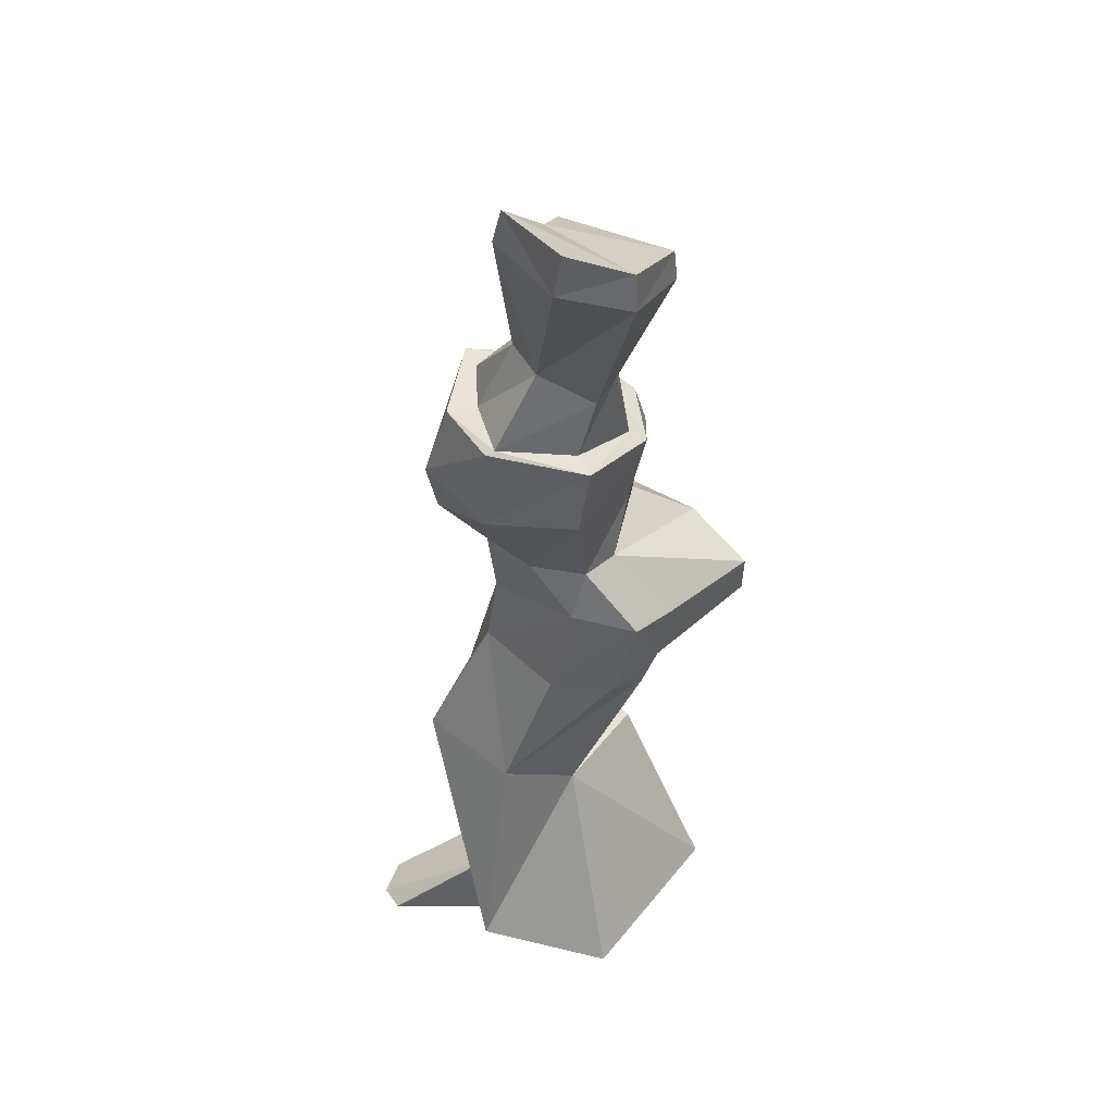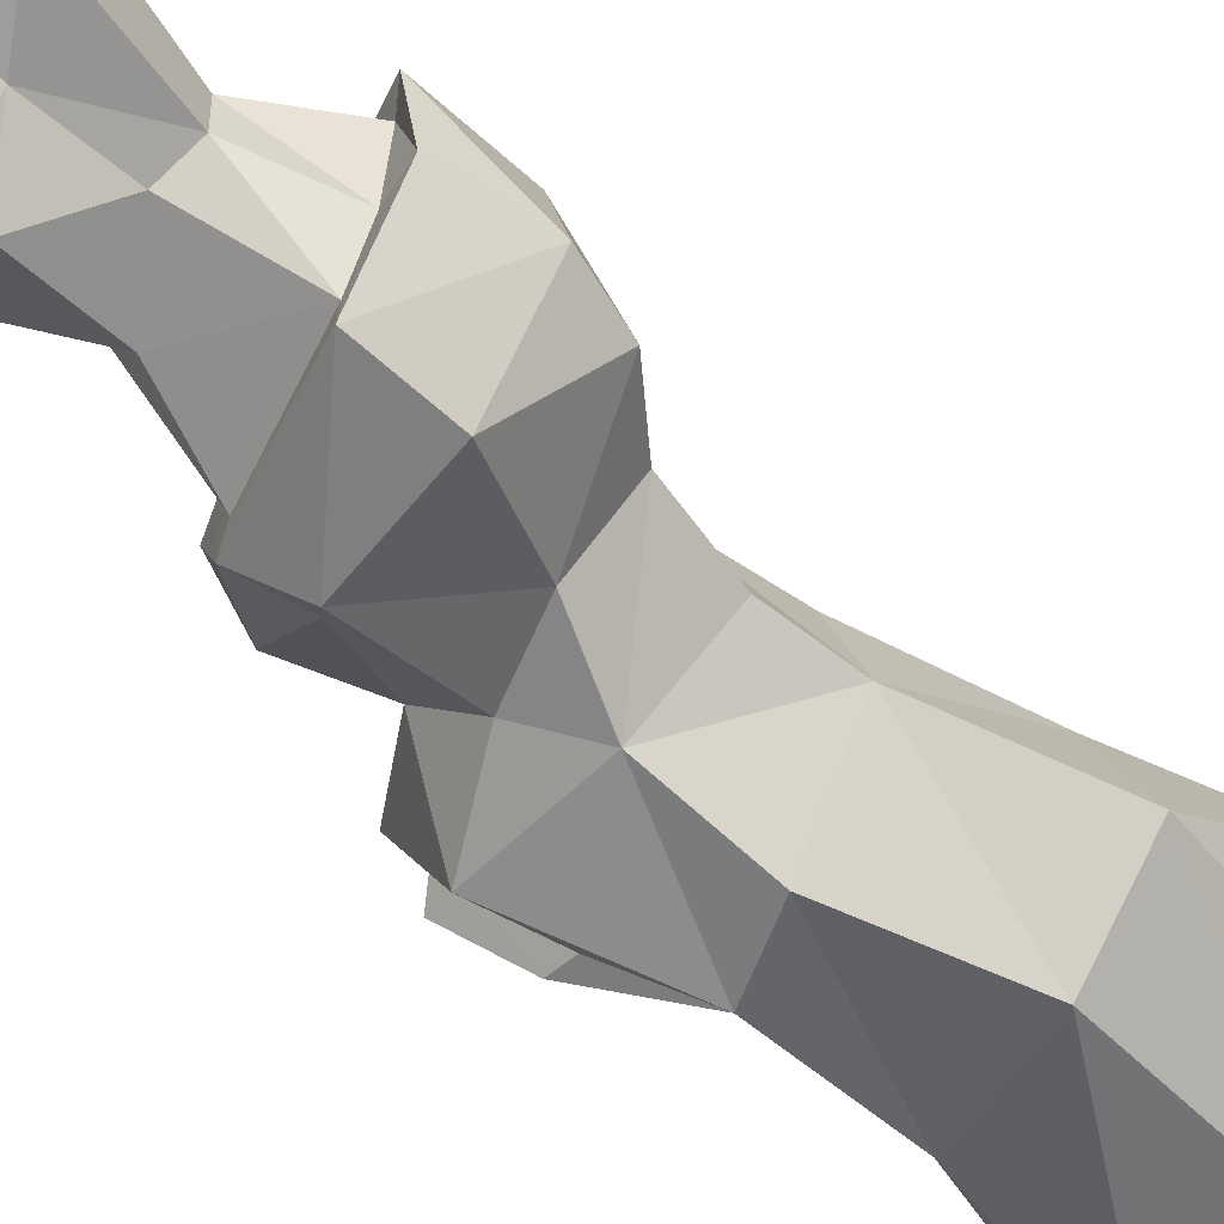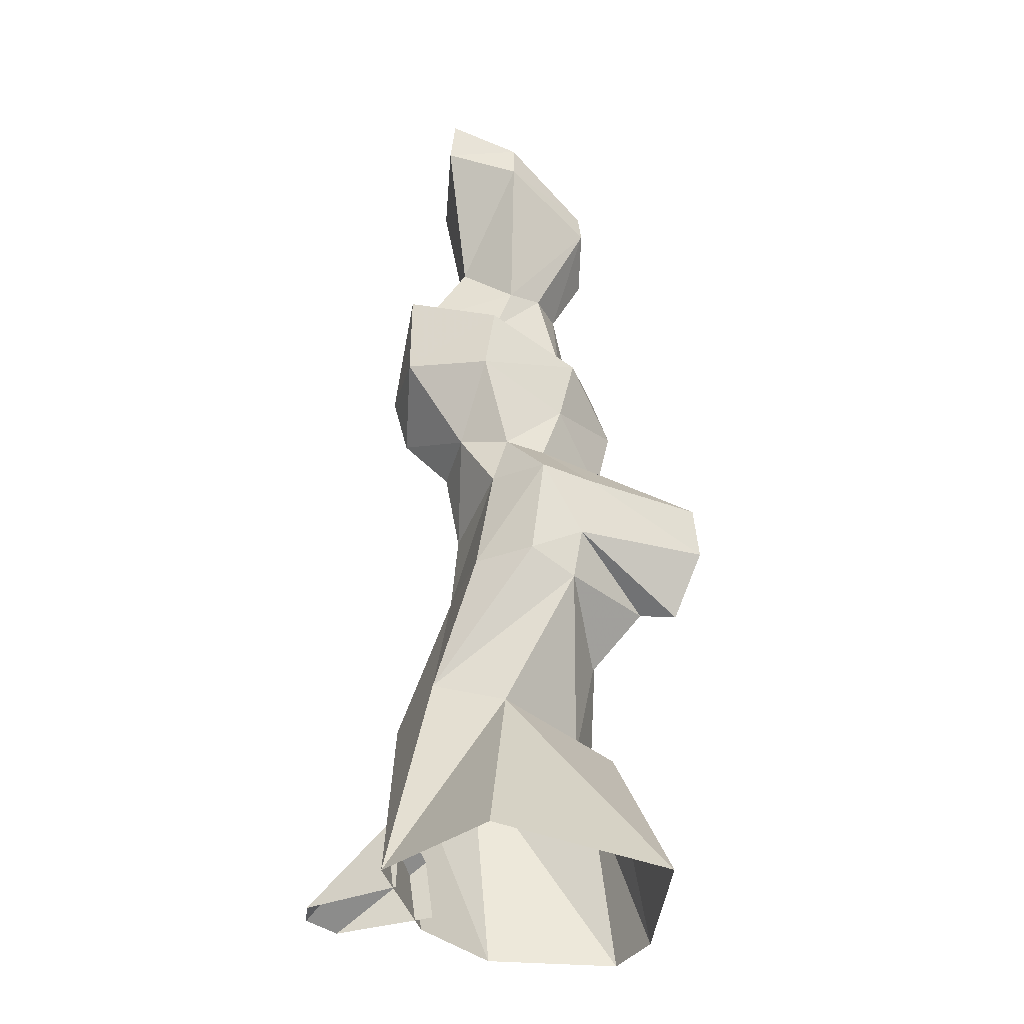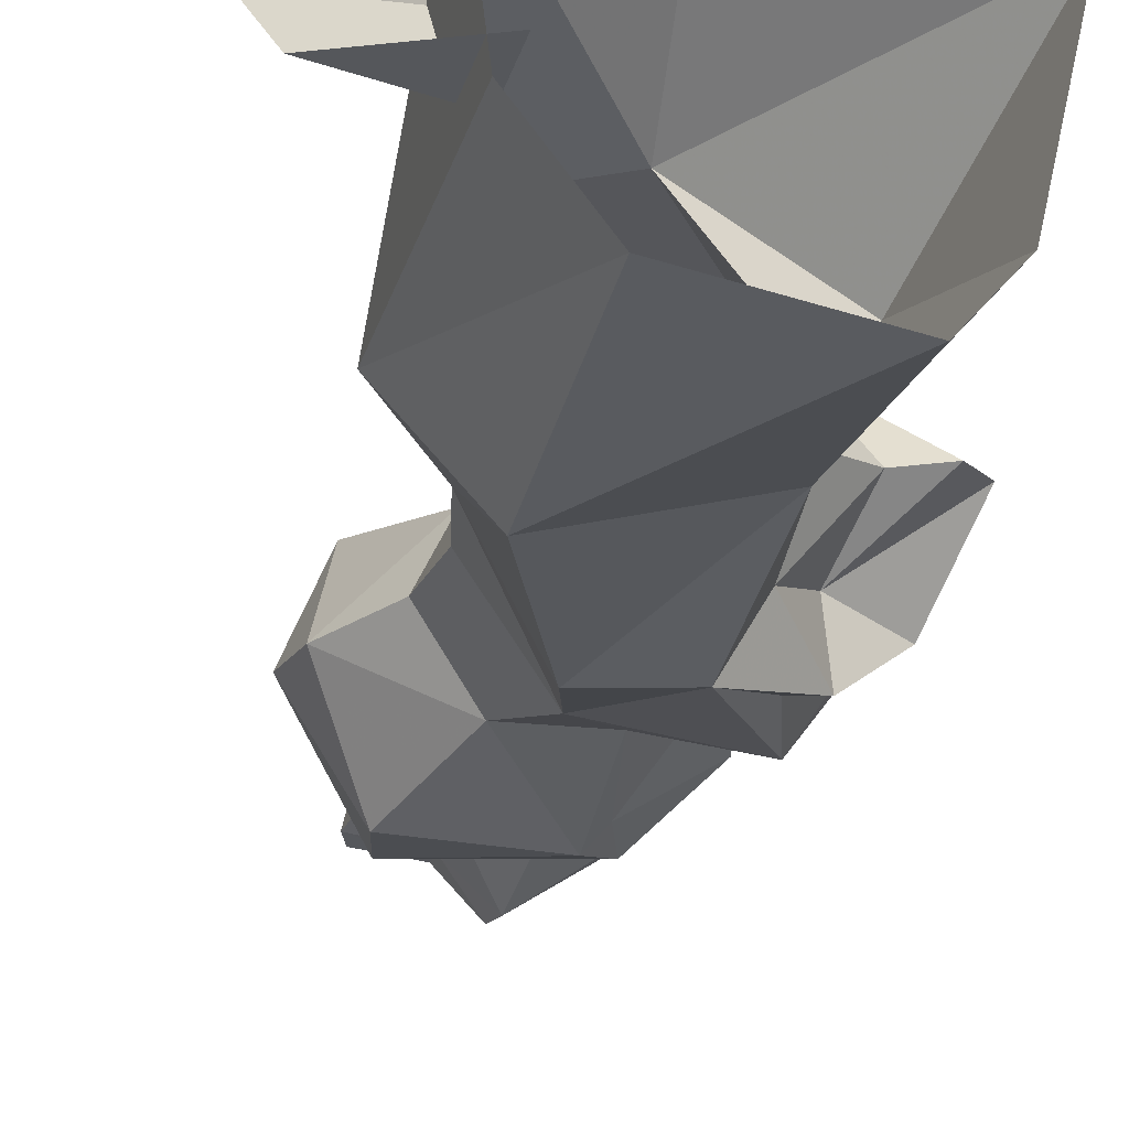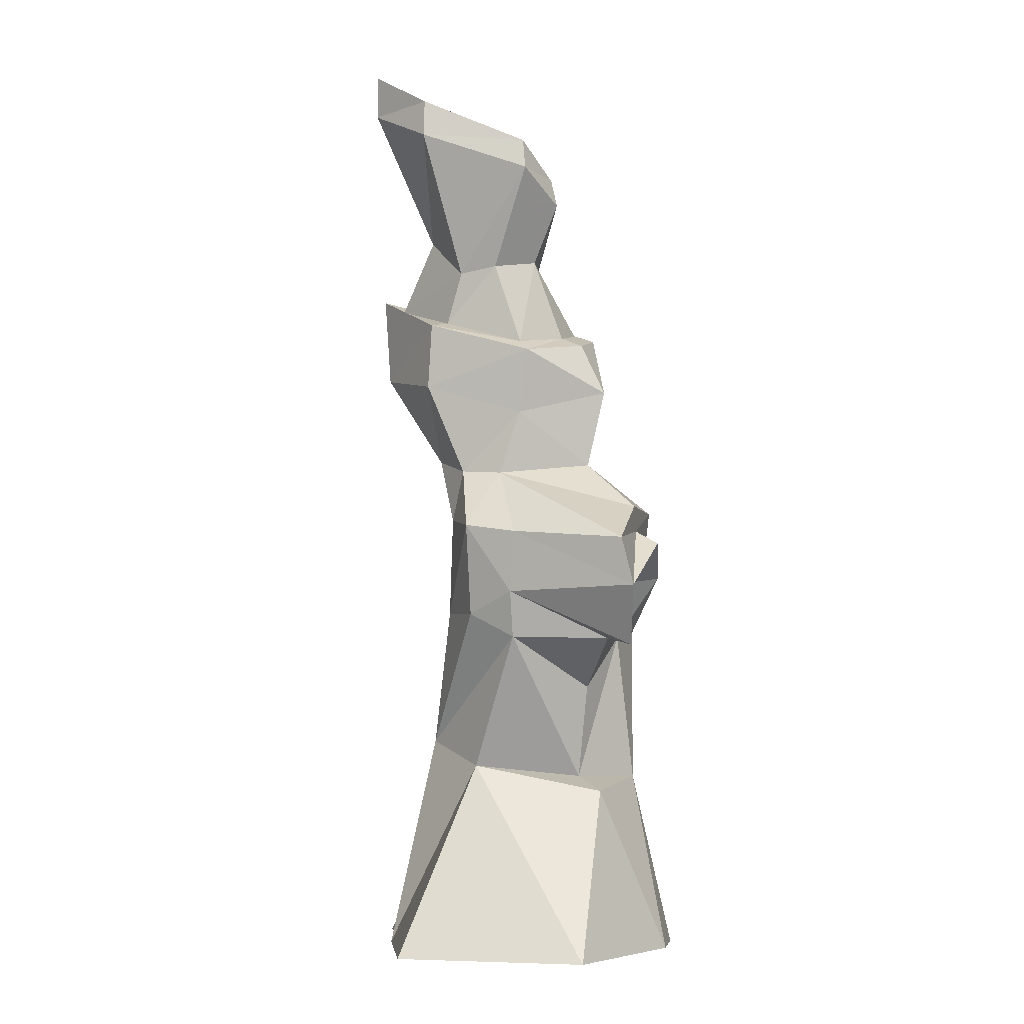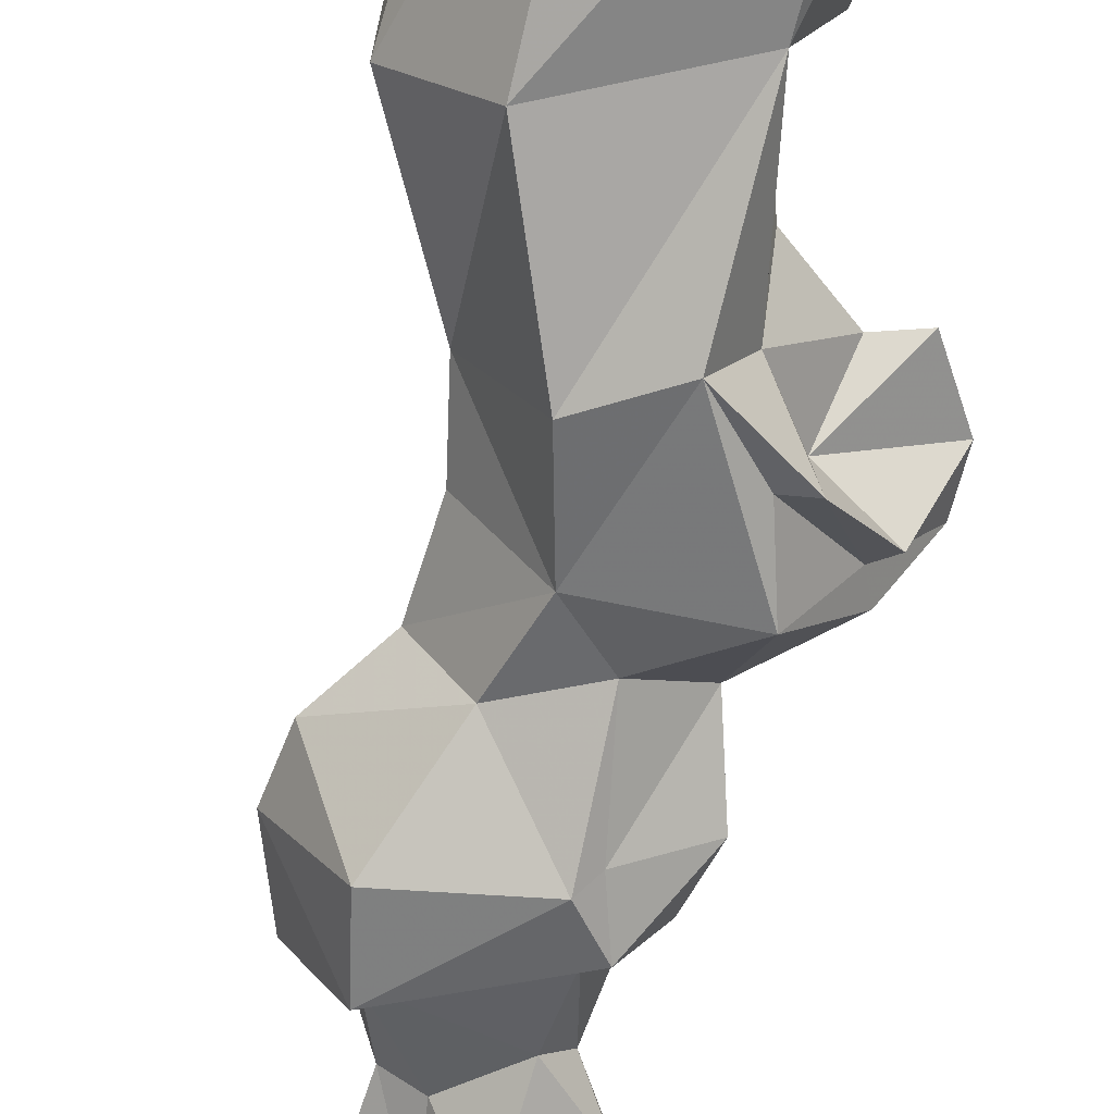
<metadata>
{"format":"obj","ext":"obj","renderer":"f3d","projection":"perspective","resolution":1024,"background":"white","views":[{"elev":42.1,"azim":161.3,"up":"+Z"},{"elev":-46.8,"azim":44.8,"up":"+Y"},{"elev":-38.2,"azim":-172.3,"up":"+Z"},{"elev":-29.6,"azim":171.9,"up":"+Y"},{"elev":-5.5,"azim":-131.2,"up":"+Z"},{"elev":-75.4,"azim":171.6,"up":"+Y"}]}
</metadata>
<code>
g dongfang_yewai_359_guaishi03
v -0.6632 9.485 327.8
v -30.96 41.65 327.5
v -27.39 22.83 314.4
v 9.011 -28.99 141.8
v -16.55 -33.41 129.2
v -22.82 -27.06 68.86
v 25.57 -30.64 86.1
v 30.95 36.2 83.35
v 13.76 42.66 136.2
v 29.17 10.29 139.6
v 51.43 2.6e-05 86.1
v -20.39 1.824 69.48
v -28.27 4.33 106
v -25.17 42.14 125.9
v 2.491 37.85 73.91
v -27.79 -13.55 126.3
v 3.214 -15.25 177.5
v -11.43 -9.165 194.2
v -38.67 -21.86 177.8
v -29.75 -41.78 -7e-06
v 18.42 -30.51 1.3e-05
v 20.99 41.65 200
v 30.89 19.25 198
v 26.02 13.9 168
v 6.533 47.12 174.3
v 39.25 -0.2369 1.7e-05
v -72.9 28.04 163.6
v -13.15 38.53 193.1
v -33.49 49 167.3
v -34.74 3.424 63.9
v -20.39 1.824 69.48
v 2.491 37.85 73.91
v -32.17 7.11 196.8
v -58.63 6.708 177.9
v -44.25 -23.98 -1.8e-05
v 3.214 -15.25 177.5
v -38.67 -21.86 177.8
v -74.55 23.29 145.2
v -72.9 28.04 163.6
v -33.49 49 167.3
v -29.12 47 143.7
v -43.21 -22.02 150.7
v -40.72 -1.703 147.8
v 10.95 29.25 339
v 10.69 25.85 326.7
v 31.25 36.9 341.4
v 28.75 39.29 354.2
v 45.06 48.2 1e-05
v -27.39 22.83 314.4
v -30.96 41.65 327.5
v -32.26 41.62 316.2
v -28.54 20.79 304.2
v 26.02 13.9 168
v -72.9 28.04 163.6
v -74.55 23.29 145.2
v -55.36 2.668 168.2
v -58.63 6.708 177.9
v 6.533 47.12 174.3
v -61.92 -3.051 163.3
v 11.86 23.93 297.3
v -2.913 6.644 316.7
v -8.456 13.13 280.9
v 19.95 47.42 292.3
v 23.11 74.86 342.7
v 23.2 31.33 294.7
v -32.26 41.62 316.2
v -5.586 73.17 329.4
v -1.189 49.41 276.1
v -11.98 40.22 278.8
v -16.64 22.61 281.9
v 29 5.408 268.6
v 34.82 25.94 266.7
v -19.78 33.42 247.2
v -22.14 12.24 250.5
v -11.98 40.22 278.8
v 30.21 -3.467 270.4
v -13.11 -3.361 254.6
v -18.81 -8.834 252.2
v 36.15 50 265.4
v 46.81 28.26 269.3
v 41.33 56.15 269.5
v -19.78 33.42 247.2
v 5.822 50.81 256
v 4.592 60.29 253.9
v -26.19 34.96 242.8
v -30.86 9.292 246.6
v 33.35 -10.83 242.5
v 54.29 23.22 240.8
v -26.19 34.96 242.8
v -20.19 34.16 217.8
v -38.03 3.289 226.6
v -8.624 -15.86 237.1
v -14.45 -10.29 232.1
v -11.43 -9.165 194.2
v 49.1 18.8 219.4
v 42.21 52.63 235.8
v -20.19 34.16 217.8
v 8.451 58.99 228.9
v 0.9105 46.38 194.2
v -14.45 -10.29 232.1
v 14.54 -3.591 204.7
v -13.15 38.53 193.1
v -72.9 28.04 163.6
v -15.56 58.53 170.3
v -15.56 58.53 170.3
v -9.84 51.26 135.1
v 2.123 78.15 -1.6e-05
v -18.81 -8.834 252.2
v -48.64 12.15 125.3
v -28.27 4.33 106
v -22.82 -27.06 68.86
v -20.39 1.824 69.48
v -34.74 3.424 63.9
v 10.95 29.25 339
v -5.389 72.5 343.3
v -62.77 13.23 122.5
v -62.77 13.23 122.5
v -48.64 12.15 125.3
v -20.39 1.824 69.48
v -5.389 72.5 343.3
v 20.83 76.8 358.6
v 23.11 74.86 342.7
v 19.95 47.42 292.3
v 36.15 50 265.4
v 42.21 52.63 235.8
v 20.99 41.65 200
v 6.533 47.12 174.3
v 41.33 56.15 269.5
v -8.624 -15.86 237.1
v -57.26 34.6 -3.6e-05
v -34.74 3.424 63.9
v -34.74 3.424 63.9
v -57.26 34.6 -3.6e-05
v 36.48 9.161 22.55
v 79.89 12.68 3.4e-05
v 42.22 34.97 29.94
v 71 0.6707 3.2e-05
v 33.39 9.161 1.2e-05
v 77.53 22.86 3.1e-05
v 42.22 34.97 1.1e-05
v -33.59 -22.31 151.2
v -16.55 -33.41 129.2
v -33.59 -22.31 151.2
v -43.21 -22.02 150.7
v -55.36 2.668 168.2
v -61.92 -3.051 163.3
v -74.55 23.29 145.2
v -0.6632 9.485 327.8
v 20.83 76.8 358.6
v -30.96 41.65 327.5
v 28.75 39.29 354.2
v 20.83 76.8 358.6
f 1 2 3
f 4 5 6
f 6 7 4
f 8 9 10
f 10 11 8
f 12 13 14
f 14 15 12
f 5 16 6
f 17 18 19
f 20 21 7
f 7 6 20
f 22 23 24
f 24 25 22
f 21 26 11
f 11 7 21
f 27 28 29
f 30 31 32
f 19 18 33
f 33 34 19
f 35 20 6
f 36 37 5
f 5 4 36
f 38 39 40
f 40 41 38
f 42 43 16
f 16 5 42
f 10 4 7
f 7 11 10
f 44 45 46
f 46 47 44
f 48 8 11
f 11 26 48
f 49 50 51
f 51 52 49
f 36 4 10
f 10 53 36
f 54 55 56
f 56 57 54
f 58 53 10
f 10 9 58
f 59 43 42
f 60 45 61
f 61 62 60
f 63 64 46
f 46 65 63
f 66 67 68
f 68 69 66
f 62 61 52
f 52 70 62
f 71 72 65
f 65 60 71
f 73 74 70
f 70 75 73
f 76 71 77
f 77 78 76
f 79 72 80
f 80 81 79
f 82 83 84
f 84 85 82
f 78 77 74
f 74 86 78
f 76 87 88
f 88 80 76
f 89 90 91
f 91 86 89
f 92 93 94
f 95 23 22
f 22 96 95
f 97 98 99
f 99 28 97
f 100 91 33
f 33 18 100
f 17 24 23
f 23 101 17
f 102 103 34
f 34 33 102
f 28 99 104
f 104 29 28
f 105 106 41
f 41 40 105
f 41 106 14
f 14 106 8
f 8 15 14
f 15 8 48
f 48 107 15
f 87 95 88
f 90 102 33
f 33 91 90
f 108 93 92
f 81 80 88
f 88 96 81
f 85 84 98
f 98 97 85
f 78 86 91
f 91 100 78
f 17 101 18
f 16 109 110
f 111 112 113
f 114 115 2
f 2 1 114
f 41 116 38
f 55 117 43
f 41 14 118
f 109 16 43
f 13 118 14
f 119 6 16
f 16 110 119
f 41 118 116
f 117 109 43
f 120 121 122
f 122 67 120
f 68 123 124
f 124 83 68
f 98 125 126
f 126 99 98
f 99 126 127
f 127 104 99
f 105 58 9
f 9 106 105
f 106 9 8
f 84 128 125
f 125 98 84
f 76 80 72
f 72 71 76
f 89 86 74
f 74 73 89
f 71 60 62
f 62 77 71
f 63 65 72
f 72 79 63
f 69 68 83
f 83 82 69
f 77 62 70
f 70 74 77
f 124 128 84
f 84 83 124
f 101 87 129
f 129 18 101
f 129 87 76
f 76 78 129
f 15 107 130
f 130 131 15
f 132 133 35
f 35 6 132
f 96 88 95
f 101 23 95
f 95 87 101
f 134 135 136
f 137 134 138
f 139 140 136
f 135 139 136
f 134 137 135
f 5 37 141
f 142 143 144
f 144 143 145
f 145 146 144
f 55 43 59
f 147 146 145
f 45 60 65
f 65 46 45
f 51 75 70
f 70 52 51
f 45 44 148
f 148 61 45
f 64 149 47
f 47 46 64
f 150 120 67
f 67 66 150
f 61 148 49
f 49 52 61
f 123 68 67
f 67 122 123
f 151 152 115
f 114 151 115
f 37 57 56
f 56 141 37

</code>
